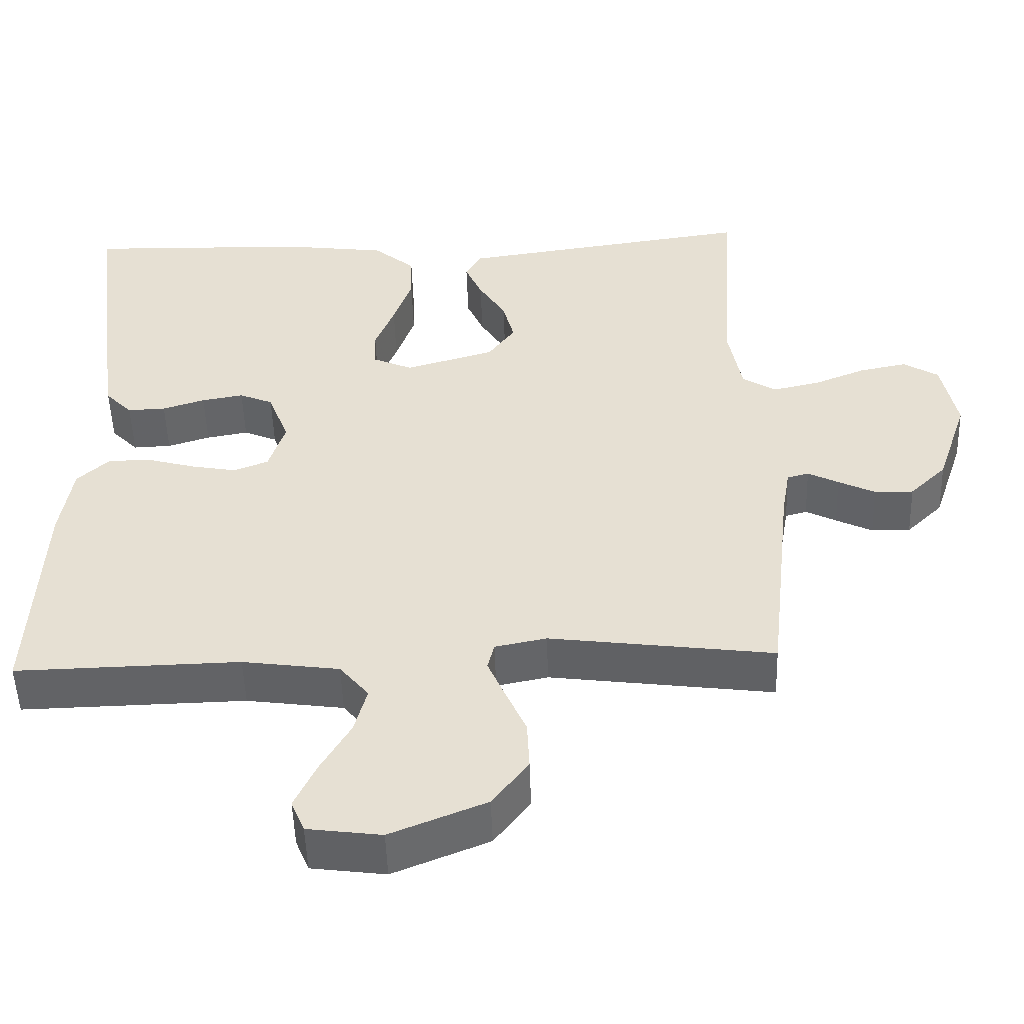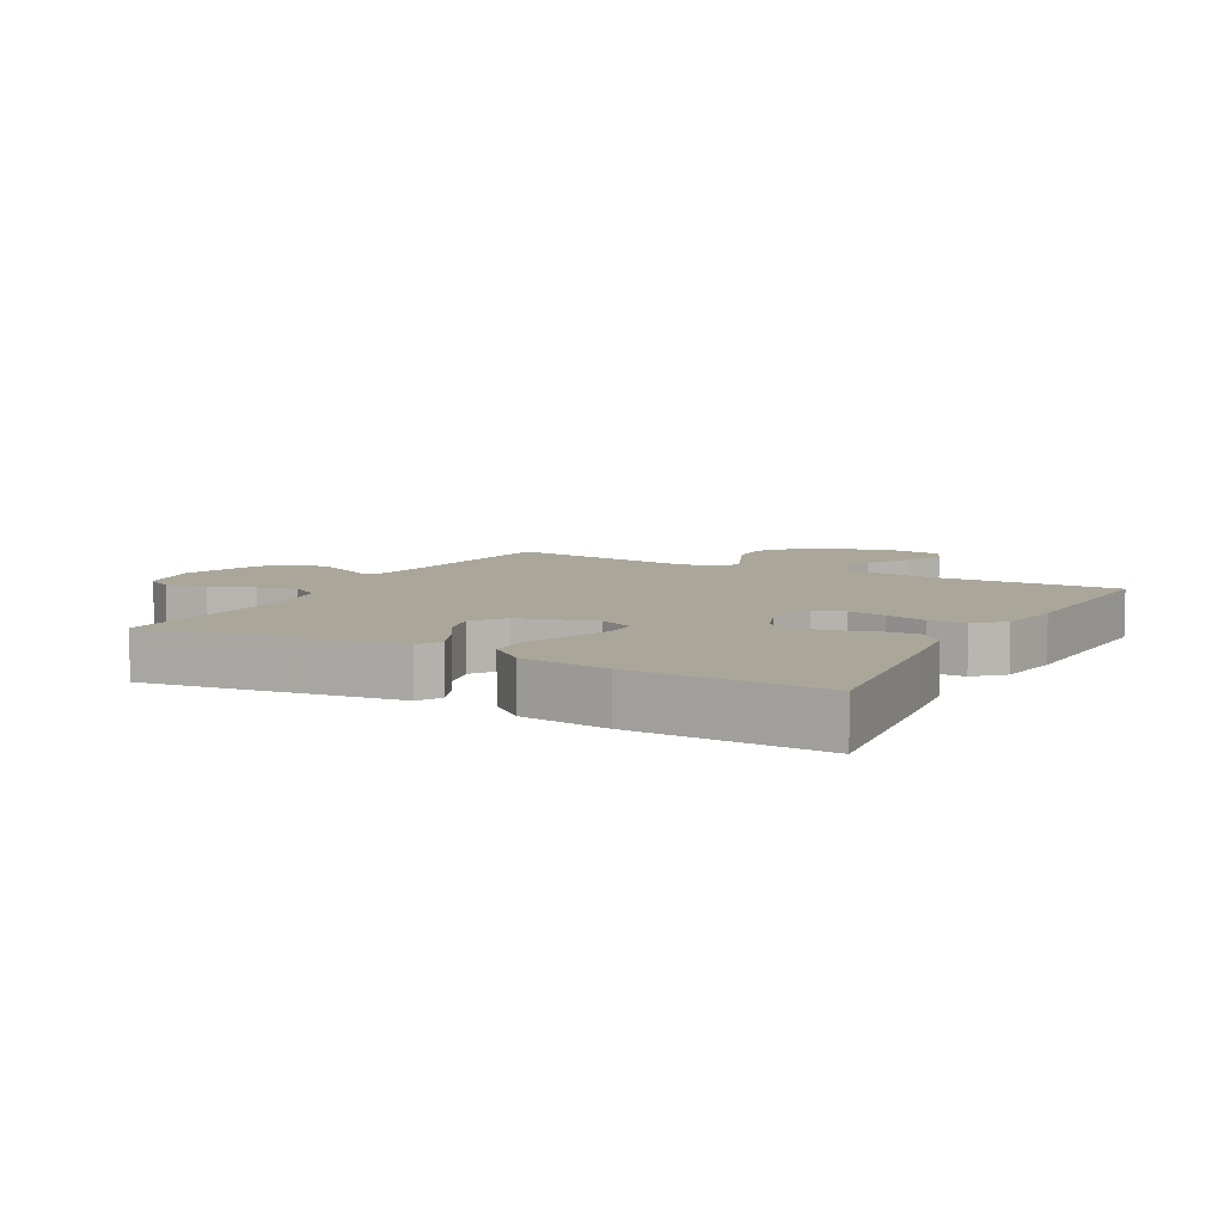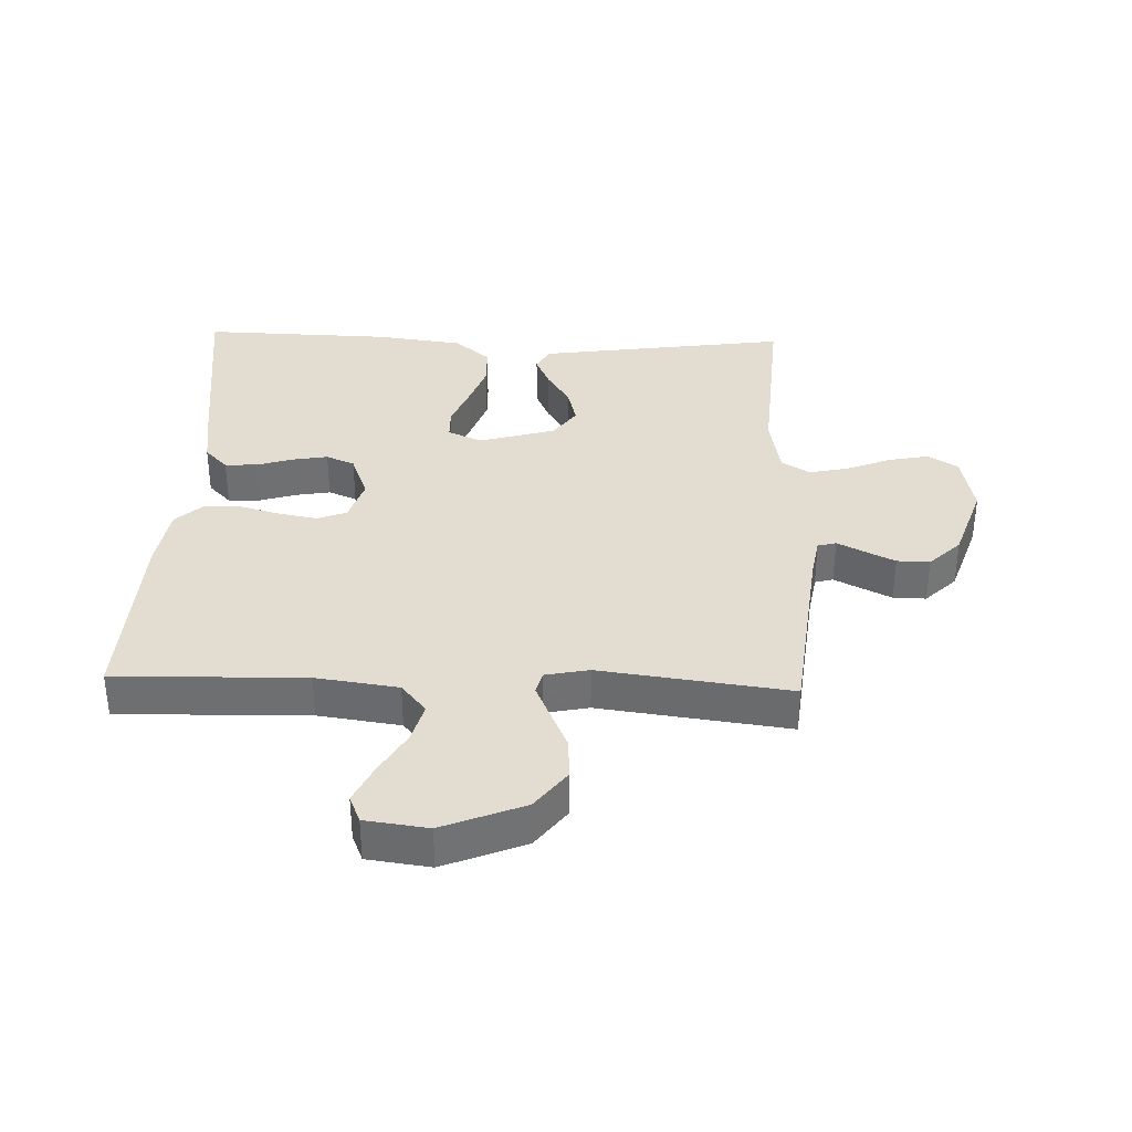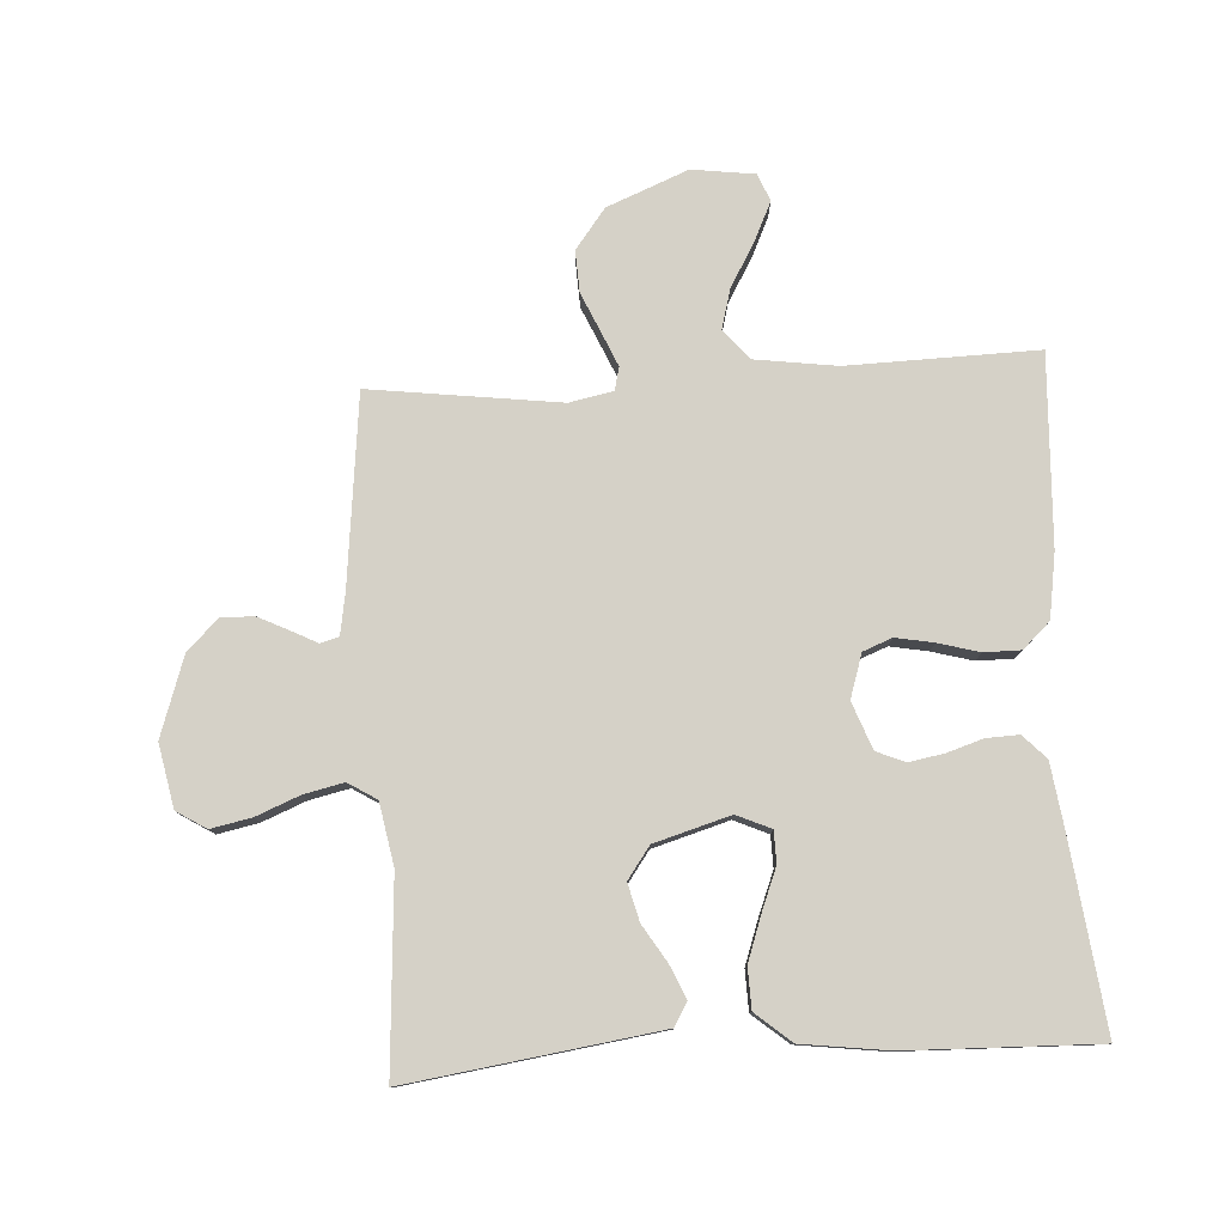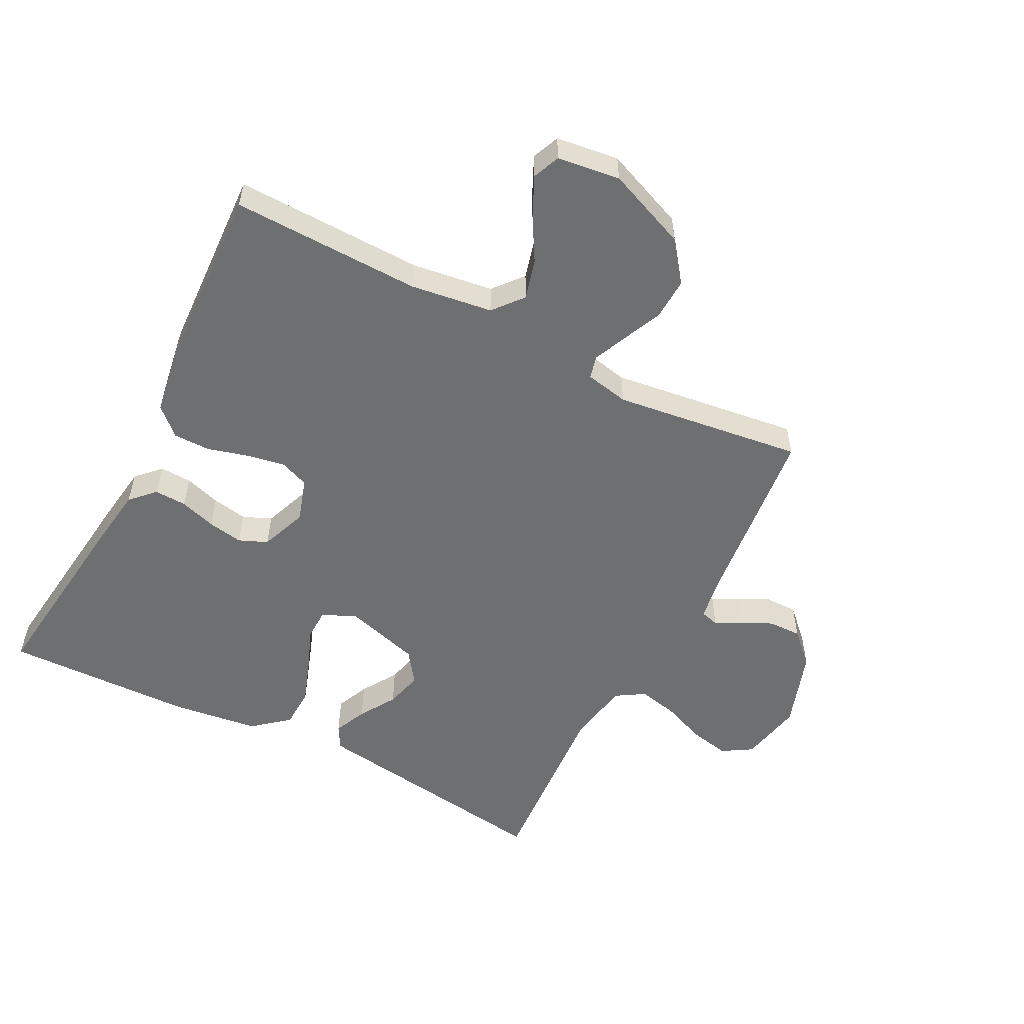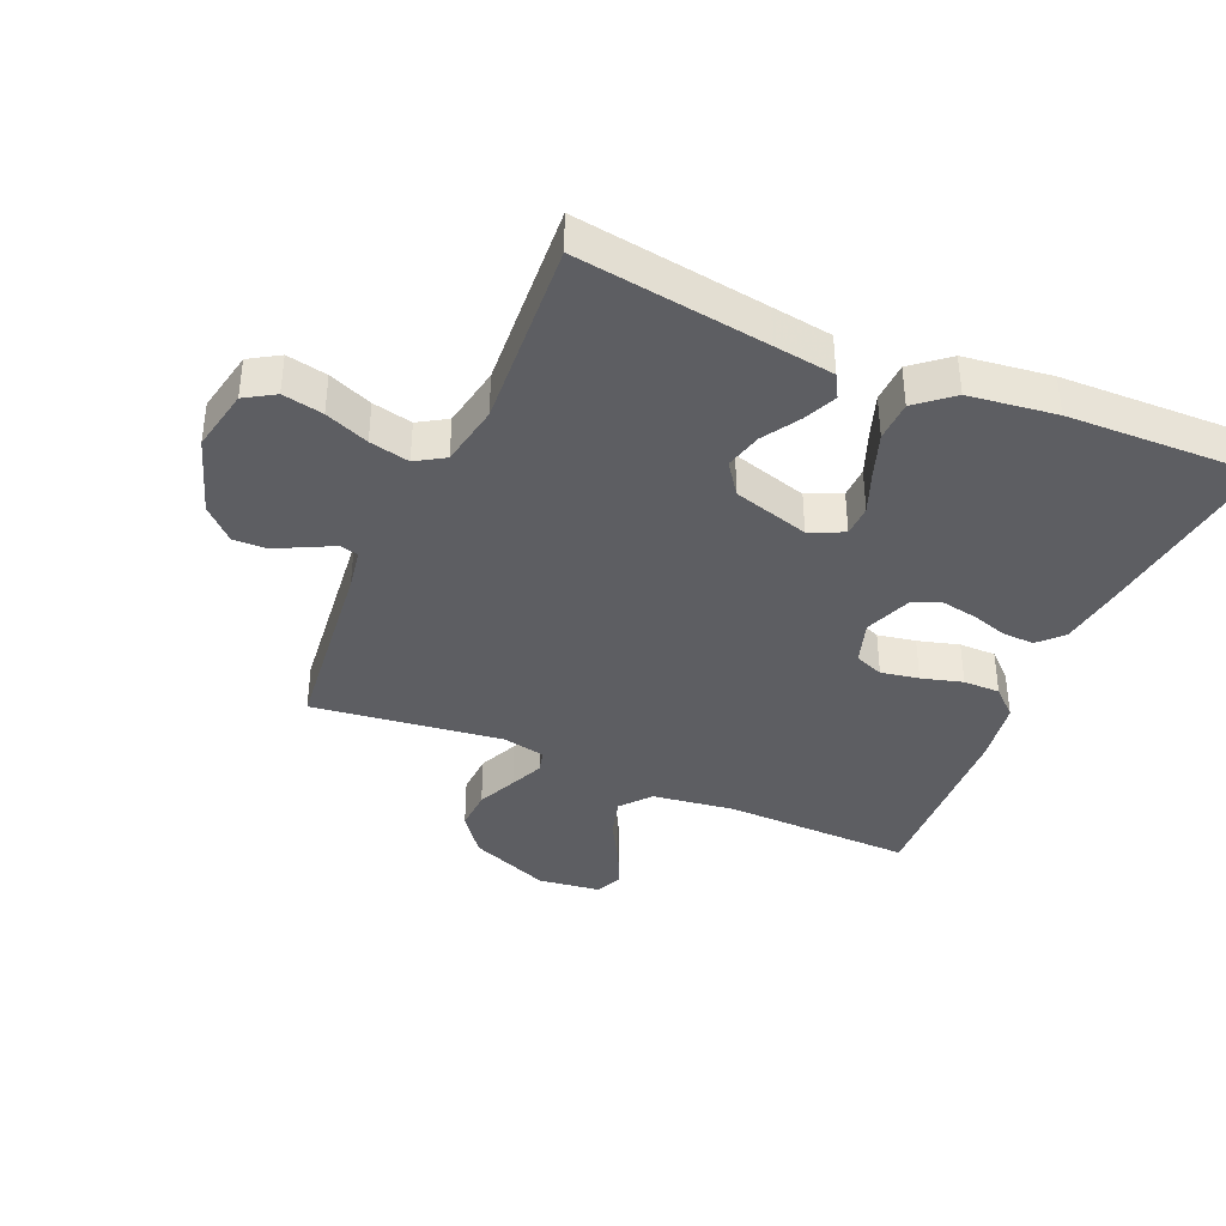
<metadata>
{"format":"obj","ext":"obj","renderer":"f3d","projection":"perspective","resolution":1024,"background":"white","views":[{"elev":-50.7,"azim":-178.2,"up":"+Z"},{"elev":7.8,"azim":28.7,"up":"+Y"},{"elev":35.4,"azim":-178.0,"up":"+Y"},{"elev":78.9,"azim":-3.4,"up":"+Y"},{"elev":-54.6,"azim":152.7,"up":"+Y"},{"elev":-38.6,"azim":-23.4,"up":"+Y"}]}
</metadata>
<code>
v -0.5 0.07 -0.5
v -0.533 0.07 -0.2
v -0.544 0.07 -0.135
v -0.573 0.07 -0.127
v -0.614 0.07 -0.148
v -0.663 0.07 -0.172
v -0.715 0.07 -0.173
v -0.764 0.07 -0.125
v -0.806 0.07 0
v -0.786 0.07 0.1
v -0.739 0.07 0.129
v -0.675 0.07 0.116
v -0.606 0.07 0.088
v -0.543 0.07 0.074
v -0.498 0.07 0.102
v -0.48 0.07 0.2
v -0.5 0.07 0.5
v -0.2 0.07 0.457
v -0.103 0.07 0.443
v -0.082 0.07 0.406
v -0.105 0.07 0.354
v -0.141 0.07 0.296
v -0.156 0.07 0.237
v -0.12 0.07 0.187
v 0 0.07 0.152
v 0.054 0.07 0.176
v 0.055 0.07 0.226
v 0.029 0.07 0.292
v 0.004 0.07 0.363
v 0.006 0.07 0.427
v 0.062 0.07 0.474
v 0.2 0.07 0.492
v 0.5 0.07 0.5
v 0.463 0.07 0.2
v 0.449 0.07 0.1
v 0.413 0.07 0.063
v 0.362 0.07 0.065
v 0.305 0.07 0.083
v 0.249 0.07 0.093
v 0.204 0.07 0.074
v 0.176 0.07 0
v 0.198 0.07 -0.069
v 0.244 0.07 -0.087
v 0.304 0.07 -0.076
v 0.369 0.07 -0.058
v 0.427 0.07 -0.058
v 0.47 0.07 -0.098
v 0.486 0.07 -0.2
v 0.5 0.07 -0.5
v 0.2 0.07 -0.493
v 0.07 0.07 -0.511
v 0.031 0.07 -0.558
v 0.048 0.07 -0.621
v 0.088 0.07 -0.69
v 0.117 0.07 -0.752
v 0.099 0.07 -0.795
v 0 0.07 -0.808
v -0.128 0.07 -0.756
v -0.176 0.07 -0.693
v -0.173 0.07 -0.627
v -0.145 0.07 -0.564
v -0.122 0.07 -0.511
v -0.131 0.07 -0.475
v -0.2 0.07 -0.461
v -0.5 0 -0.5
v -0.533 0 -0.2
v -0.544 0 -0.135
v -0.573 0 -0.127
v -0.614 0 -0.148
v -0.663 0 -0.172
v -0.715 0 -0.173
v -0.764 0 -0.125
v -0.806 0 0
v -0.786 0 0.1
v -0.739 0 0.129
v -0.675 0 0.116
v -0.606 0 0.088
v -0.543 0 0.074
v -0.498 0 0.102
v -0.48 0 0.2
v -0.5 0 0.5
v -0.2 0 0.457
v -0.103 0 0.443
v -0.082 0 0.406
v -0.105 0 0.354
v -0.141 0 0.296
v -0.156 0 0.237
v -0.12 0 0.187
v 0 0 0.152
v 0.054 0 0.176
v 0.055 0 0.226
v 0.029 0 0.292
v 0.004 0 0.363
v 0.006 0 0.427
v 0.062 0 0.474
v 0.2 0 0.492
v 0.5 0 0.5
v 0.463 0 0.2
v 0.449 0 0.1
v 0.413 0 0.063
v 0.362 0 0.065
v 0.305 0 0.083
v 0.249 0 0.093
v 0.204 0 0.074
v 0.176 0 0
v 0.198 0 -0.069
v 0.244 0 -0.087
v 0.304 0 -0.076
v 0.369 0 -0.058
v 0.427 0 -0.058
v 0.47 0 -0.098
v 0.486 0 -0.2
v 0.5 0 -0.5
v 0.2 0 -0.493
v 0.07 0 -0.511
v 0.031 0 -0.558
v 0.048 0 -0.621
v 0.088 0 -0.69
v 0.117 0 -0.752
v 0.099 0 -0.795
v 0 0 -0.808
v -0.128 0 -0.756
v -0.176 0 -0.693
v -0.173 0 -0.627
v -0.145 0 -0.564
v -0.122 0 -0.511
v -0.131 0 -0.475
v -0.2 0 -0.461
f 59 60 61
f 58 59 61
f 57 58 61
f 56 57 61
f 55 56 61
f 54 55 61
f 53 54 61
f 52 53 61 62
f 51 52 62 63
f 48 49 50
f 47 48 50
f 46 47 50
f 45 46 50
f 44 45 50
f 51 63 64
f 50 51 64
f 44 50 64
f 43 44 64
f 36 37 38
f 35 36 38
f 34 35 38
f 33 34 38
f 32 33 38
f 31 32 38
f 30 31 38
f 29 30 38
f 28 29 38
f 27 28 38
f 26 27 38 39
f 25 26 39 40
f 20 21 22
f 19 20 22
f 18 19 22
f 17 18 22
f 16 17 22
f 15 16 22 23
f 14 15 23 24
f 11 12 13
f 10 11 13
f 9 10 13
f 8 9 13
f 7 8 13
f 6 7 13
f 5 6 13
f 4 5 13
f 3 4 13 14
f 25 40 41
f 24 25 41
f 14 24 41
f 3 14 41
f 2 3 41
f 2 41 42
f 1 2 42
f 64 1 42
f 42 43 64
f 125 124 123
f 125 123 122
f 125 122 121
f 125 121 120
f 125 120 119
f 125 119 118
f 125 118 117
f 126 125 117 116
f 127 126 116 115
f 114 113 112
f 114 112 111
f 114 111 110
f 114 110 109
f 114 109 108
f 128 127 115
f 128 115 114
f 128 114 108
f 128 108 107
f 102 101 100
f 102 100 99
f 102 99 98
f 102 98 97
f 102 97 96
f 102 96 95
f 102 95 94
f 102 94 93
f 102 93 92
f 102 92 91
f 103 102 91 90
f 104 103 90 89
f 86 85 84
f 86 84 83
f 86 83 82
f 86 82 81
f 86 81 80
f 87 86 80 79
f 88 87 79 78
f 77 76 75
f 77 75 74
f 77 74 73
f 77 73 72
f 77 72 71
f 77 71 70
f 77 70 69
f 77 69 68
f 78 77 68 67
f 105 104 89
f 105 89 88
f 105 88 78
f 105 78 67
f 105 67 66
f 106 105 66
f 106 66 65
f 106 65 128
f 128 107 106
f 1 65 66 2
f 2 66 67 3
f 3 67 68 4
f 4 68 69 5
f 5 69 70 6
f 6 70 71 7
f 7 71 72 8
f 8 72 73 9
f 9 73 74 10
f 10 74 75 11
f 11 75 76 12
f 12 76 77 13
f 13 77 78 14
f 14 78 79 15
f 15 79 80 16
f 16 80 81 17
f 17 81 82 18
f 18 82 83 19
f 19 83 84 20
f 20 84 85 21
f 21 85 86 22
f 22 86 87 23
f 23 87 88 24
f 24 88 89 25
f 25 89 90 26
f 26 90 91 27
f 27 91 92 28
f 28 92 93 29
f 29 93 94 30
f 30 94 95 31
f 31 95 96 32
f 32 96 97 33
f 33 97 98 34
f 34 98 99 35
f 35 99 100 36
f 36 100 101 37
f 37 101 102 38
f 38 102 103 39
f 39 103 104 40
f 40 104 105 41
f 41 105 106 42
f 42 106 107 43
f 43 107 108 44
f 44 108 109 45
f 45 109 110 46
f 46 110 111 47
f 47 111 112 48
f 48 112 113 49
f 49 113 114 50
f 50 114 115 51
f 51 115 116 52
f 52 116 117 53
f 53 117 118 54
f 54 118 119 55
f 55 119 120 56
f 56 120 121 57
f 57 121 122 58
f 58 122 123 59
f 59 123 124 60
f 60 124 125 61
f 61 125 126 62
f 62 126 127 63
f 63 127 128 64
f 64 128 65 1

</code>
